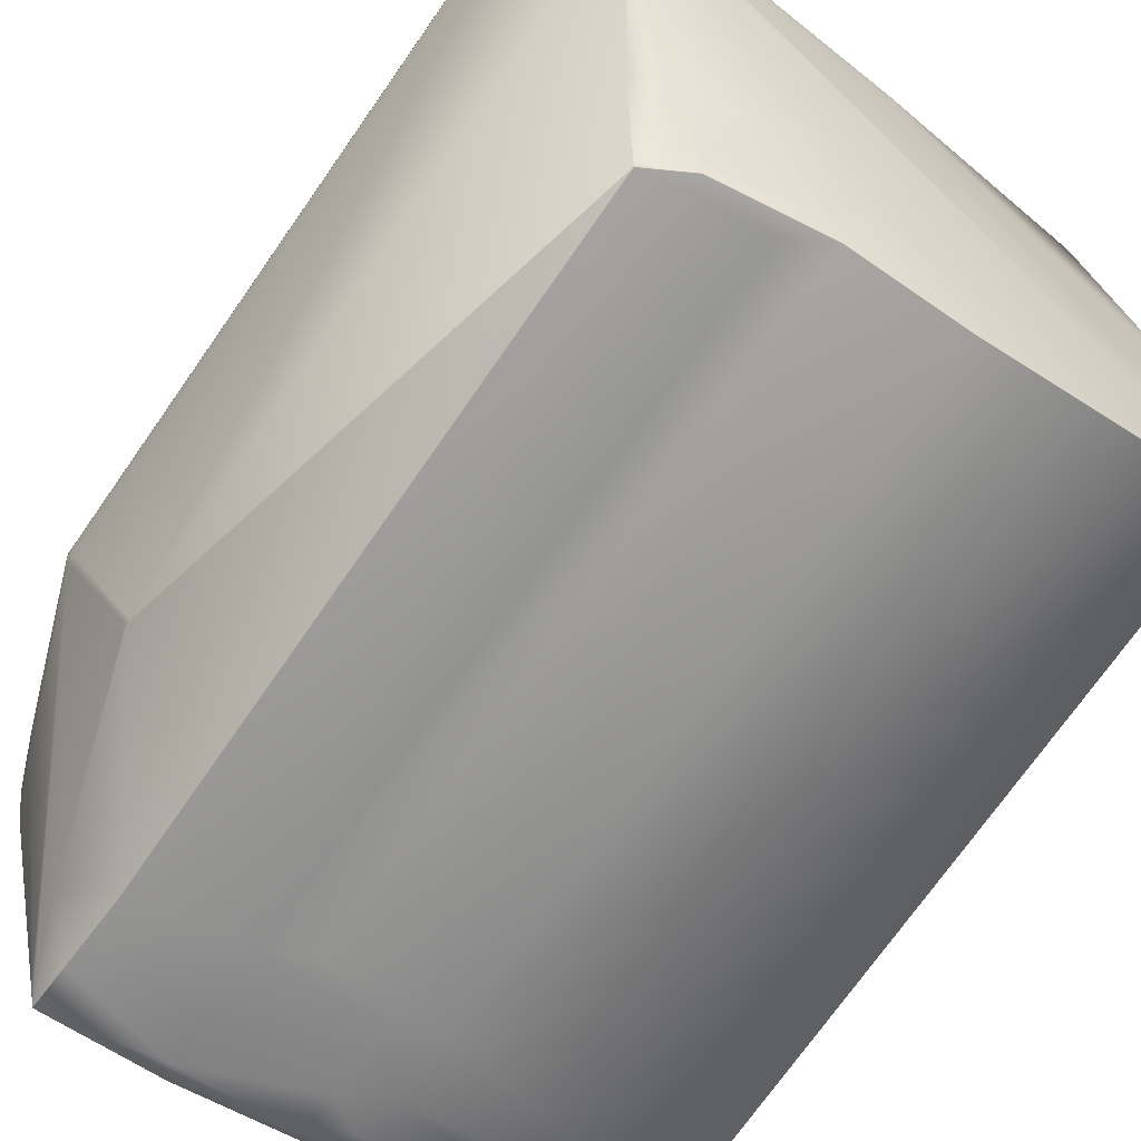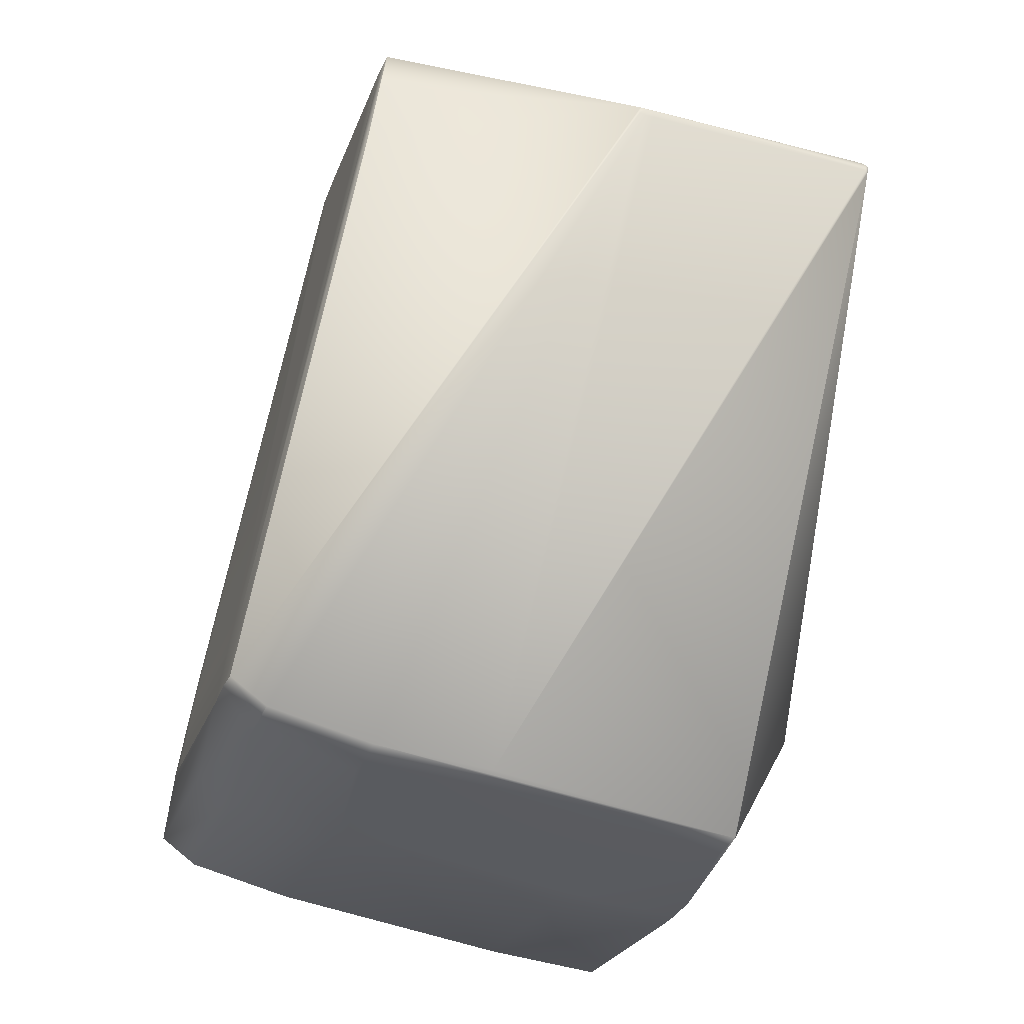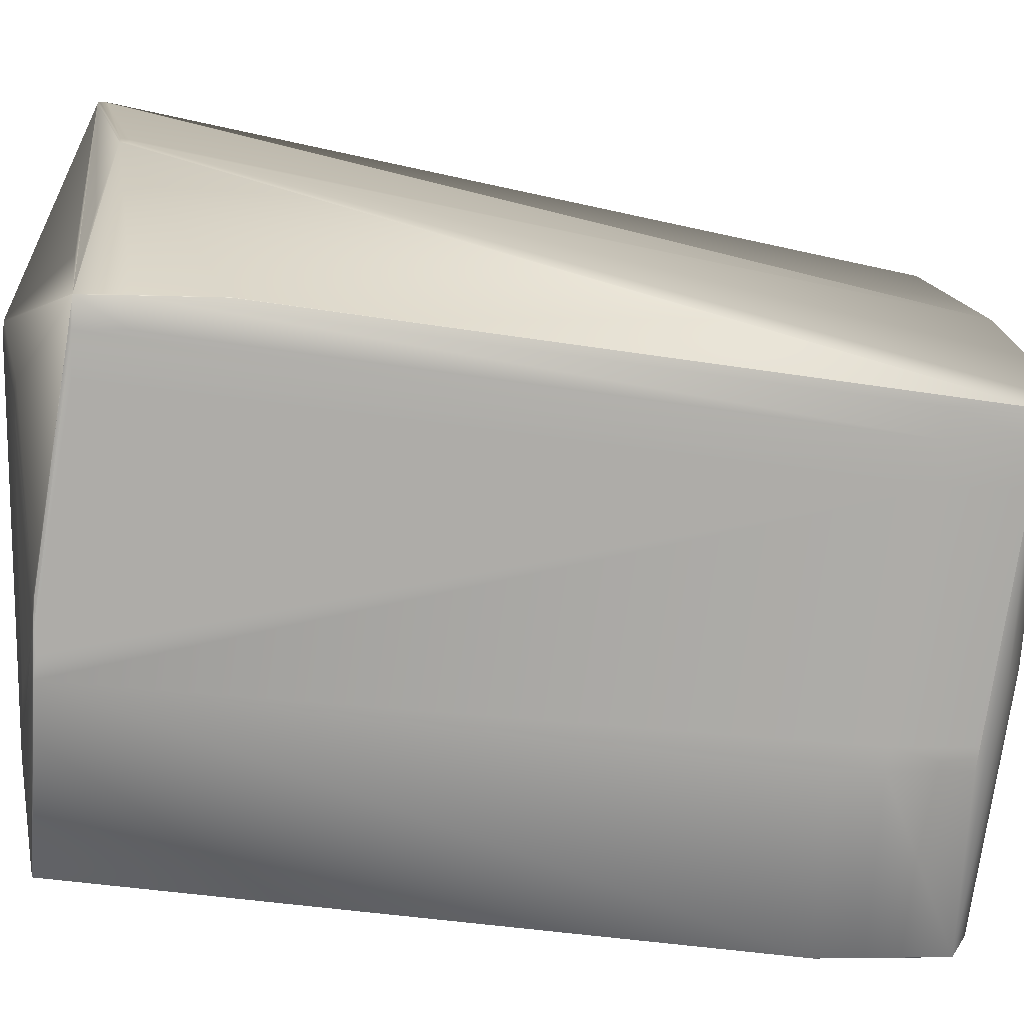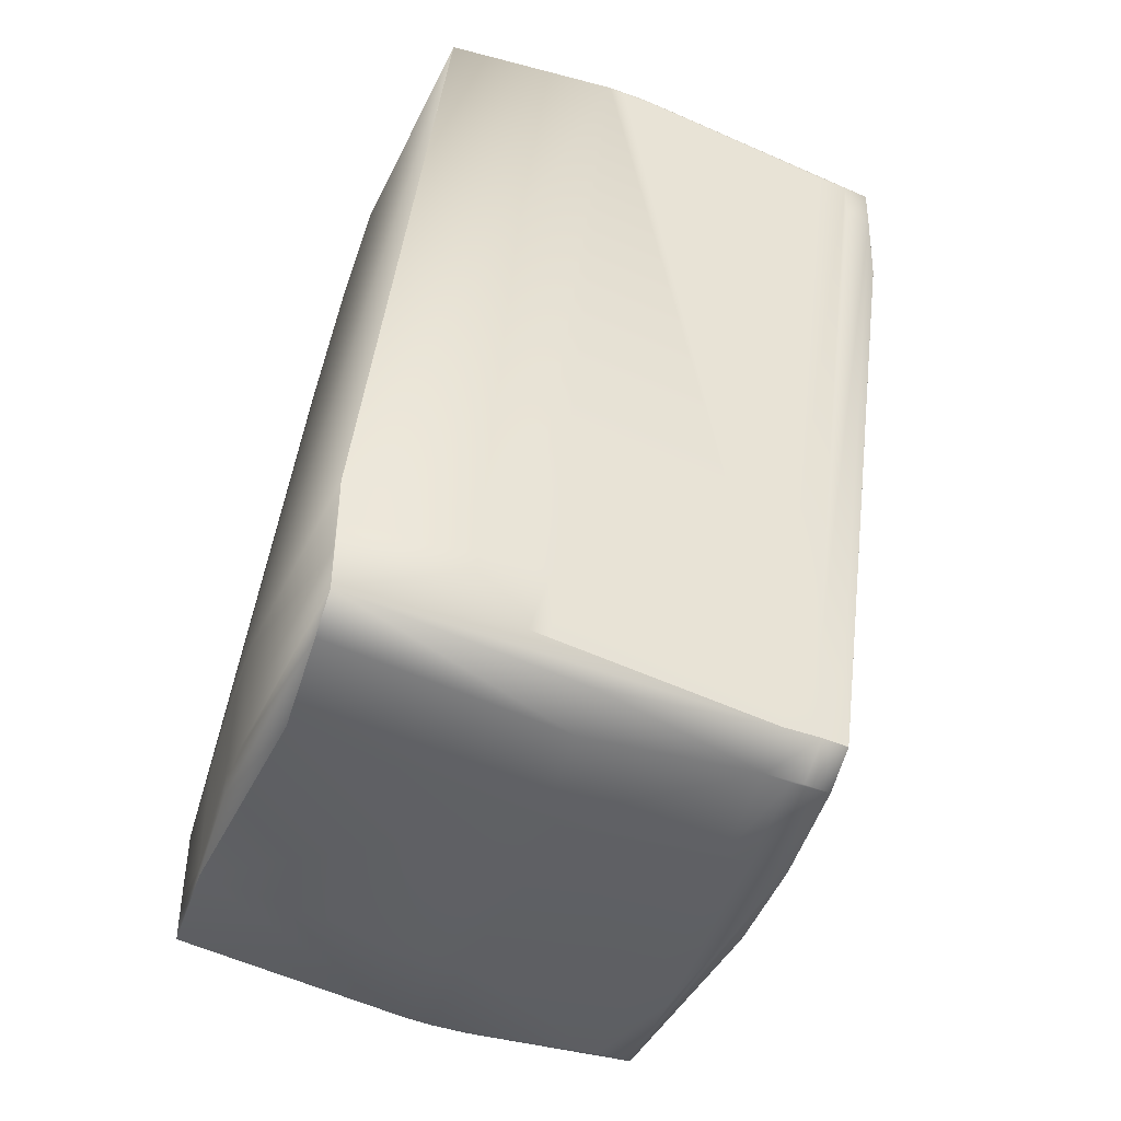
<metadata>
{"format":"obj","ext":"obj","renderer":"f3d","projection":"perspective","resolution":1024,"background":"white","views":[{"elev":-58.8,"azim":136.6,"up":"+Z"},{"elev":-35.3,"azim":-12.4,"up":"+Y"},{"elev":19.7,"azim":-104.5,"up":"+Z"},{"elev":-32.8,"azim":-107.5,"up":"+Y"}]}
</metadata>
<code>
v 0.3164 0.915 0.8843
v 0.2023 0.92 0.8928
v 0.08198 0.9082 0.9583
v 0.3164 0.9157 0.8806
v 0.2022 0.9207 0.8891
v 0.3204 0.9146 0.8842
v 0.08233 0.9081 0.9584
v 0.08213 0.9081 0.9583
v 0.0746 0.9282 0.8519
v 0.08186 0.9082 0.9583
v 0.3211 0.8702 0.9744
v 0.207 0.8752 0.9829
v 0.211 0.8748 0.9828
v 0.3251 0.8698 0.9742
v 0.08257 0.908 0.9584
v 0.1492 0.8918 0.9703
v 0.2099 0.8741 0.9829
v 0.2067 0.8721 0.9824
v 0.07953 0.8885 0.9573
v 0.07504 0.8543 0.9552
v 0.0329 0.5678 0.9051
v 0.2096 0.871 0.9824
v 0.2139 0.8737 0.9828
v 0.3164 0.916 0.878
v 0.2022 0.921 0.8866
v 0.3203 0.9153 0.8804
v 0.3204 0.9156 0.8779
v 0.1097 0.9333 0.7745
v 0.1951 0.9222 0.8771
v 0.1951 0.9219 0.8796
v 0.2136 0.8706 0.9822
v 0.0499 0.5555 0.9037
v 0.09755 0.5425 0.9037
v 0.1502 0.5358 0.9038
v 0.3292 0.8683 0.9709
v 0.3078 0.6051 0.8411
v 0.3291 0.869 0.9672
v 0.3292 0.8686 0.9704
v 0.3291 0.8683 0.9729
v 0.3292 0.868 0.9734
v 0.3078 0.6048 0.8436
v 0.3078 0.6048 0.8416
v 0.3075 0.6019 0.8405
v 0.3078 0.6058 0.8373
v 0.3075 0.6026 0.8368
v 0.3244 0.9129 0.8813
v 0.3291 0.8693 0.9667
v 0.3244 0.9126 0.8839
v 0.3244 0.9136 0.8776
v 0.3244 0.9133 0.8801
v 0.3078 0.6045 0.8441
v 0.3075 0.6014 0.8436
v 0.3075 0.6017 0.841
v 0.328 0.8689 0.9737
v 0.3291 0.8678 0.9739
v 0.328 0.8687 0.9742
v 0.3233 0.9135 0.8842
v 0.328 0.8692 0.9732
v 0.3232 0.9142 0.8804
v 0.3277 0.8655 0.9737
v 0.3288 0.8646 0.9734
v 0.3251 0.87 0.9737
v 0.3251 0.8703 0.9732
v 0.1352 0.9014 0.9585
v 0.3031 0.6501 0.7483
v 0.3027 0.6469 0.7477
v 0.303 0.6503 0.7478
v 0.3027 0.6472 0.7472
v 0.3099 0.896 0.7742
v 0.3233 0.9145 0.8779
v 0.3002 0.8886 0.7312
v 0.3003 0.8887 0.7315
v 0.3002 0.8887 0.7313
v 0.2984 0.9045 0.7757
v 0.2229 0.9212 0.7628
v 0.2667 0.9139 0.7757
v 0.3074 0.6024 0.8373
v 0.277 0.5483 0.8134
v 0.2632 0.5215 0.8915
v 0.2632 0.5214 0.8916
v 0.2631 0.5214 0.8916
v 0.2631 0.5214 0.8916
v 0.277 0.5465 0.8404
v 0.2633 0.5216 0.8914
v 0.2681 0.5756 0.6994
v 0.2759 0.5494 0.8017
v 0.2533 0.5472 0.69
v 0.2515 0.5484 0.6781
v 0.2585 0.6023 0.6813
v 0.3001 0.8886 0.7311
v 0.1096 0.9315 0.8015
v 0.07376 0.9293 0.8406
v 0.2429 0.9146 0.7447
v 0.2418 0.9146 0.7427
v 0.2413 0.9145 0.7417
v 0.2407 0.9145 0.7408
v 0.2389 0.9143 0.7377
v 0.2385 0.9143 0.737
v 0.2381 0.9143 0.7364
v 0.2375 0.9142 0.7353
v 0.2364 0.9141 0.7336
v 0.1838 0.9207 0.7335
v 0.07043 0.935 0.7451
v 0.07091 0.9351 0.7457
v 0.07065 0.9351 0.7454
v 0.07514 0.9348 0.7504
v 0.07118 0.9305 0.8232
v 0.07451 0.9349 0.7497
v 0.07391 0.9349 0.749
v 0.07335 0.935 0.7484
v 0.07284 0.935 0.7478
v 0.07195 0.935 0.7468
v 0.07187 0.9294 0.8399
v 0.07288 0.9294 0.8403
v 0.07156 0.935 0.7464
v 0.07251 0.9294 0.8402
v 0.3004 0.889 0.7322
v 0.3004 0.8889 0.7319
v 0.3003 0.8888 0.7317
v 0.2849 0.9022 0.7408
v 0.2844 0.9018 0.7377
v 0.2843 0.9017 0.737
v 0.2841 0.9016 0.7364
v 0.2839 0.9014 0.7353
v 0.2836 0.9011 0.7336
v 0.2623 0.5272 0.7968
v 0.2532 0.5471 0.6899
v 0.264 0.5261 0.8142
v 0.2516 0.5485 0.6782
v 0.2542 0.5681 0.6792
v 0.2584 0.6022 0.6812
v 0.07015 0.9305 0.8226
v 0.0708 0.9305 0.823
v 0.07361 0.9282 0.8517
v 0.07424 0.9282 0.8518
v 0.1835 0.9207 0.7332
v 0.07026 0.935 0.7449
v 0.06968 0.9305 0.8224
v 0.06989 0.9305 0.8225
v 0.07162 0.9294 0.8398
v 0.07337 0.9282 0.8516
v 0.08177 0.9082 0.9582
v 0.2835 0.9011 0.7333
v 0.2362 0.914 0.7333
v 0.1833 0.9207 0.7329
v 0.2834 0.901 0.7331
v 0.0695 0.9305 0.8222
v 0.07141 0.9294 0.8397
v 0.07316 0.9282 0.8515
v 0.236 0.914 0.7331
v 0.1831 0.9207 0.7327
v 0.07013 0.935 0.7448
v 0.07937 0.8885 0.9573
v 0.07124 0.9294 0.8396
v 0.073 0.9282 0.8515
v 0.2833 0.901 0.7329
v 0.2358 0.914 0.7329
v 0.2622 0.5271 0.7968
v 0.264 0.526 0.8142
v 0.2541 0.568 0.6791
v 0.183 0.9206 0.7326
v 0.06937 0.9305 0.8221
v 0.07924 0.8885 0.9573
v 0.07491 0.8543 0.9552
v 0.07111 0.9294 0.8396
v 0.07288 0.9282 0.8514
v 0.2833 0.9009 0.7327
v 0.2357 0.9139 0.7327
v 0.2584 0.6021 0.6811
v 0.2622 0.5271 0.7968
v 0.2531 0.547 0.6899
v 0.2639 0.5259 0.8142
v 0.2514 0.5483 0.6781
v 0.254 0.568 0.6791
v 0.2356 0.9139 0.7326
v 0.1829 0.9206 0.7325
v 0.07003 0.935 0.7447
v 0.06928 0.9305 0.8221
v 0.07915 0.8884 0.9572
v 0.07482 0.8543 0.9552
v 0.07101 0.9294 0.8395
v 0.07279 0.9282 0.8514
v 0.08098 0.9099 0.9488
v 0.2832 0.9009 0.7326
v 0.254 0.5679 0.679
v 0.2583 0.6021 0.6811
v 0.2604 0.5283 0.7849
v 0.2621 0.527 0.7968
v 0.2522 0.5465 0.6874
v 0.2514 0.5482 0.678
v 0.2604 0.5282 0.7849
v 0.2639 0.5259 0.8142
v 0.1828 0.9206 0.7324
v 0.06999 0.9349 0.7446
v 0.06923 0.9304 0.822
v 0.07911 0.8884 0.9572
v 0.07478 0.8543 0.9552
v 0.08173 0.9081 0.9582
v 0.07097 0.9293 0.8394
v 0.07274 0.9281 0.8513
v 0.08094 0.9099 0.9488
v 0.2832 0.9008 0.7325
v 0.2355 0.9139 0.7325
v 0.2583 0.602 0.6811
v 0.3001 0.8885 0.7311
v 0.2513 0.5482 0.678
v 0.2603 0.5282 0.7849
v 0.2521 0.5464 0.6874
v 0.2621 0.527 0.7968
v 0.2638 0.5259 0.8142
v 0.2539 0.5679 0.679
v 0.2354 0.9138 0.7325
v 0.1828 0.9205 0.7324
v 0.06998 0.9349 0.7446
v 0.0281 0.6484 0.6945
v 0.158 0.6217 0.6809
v 0.141 0.634 0.6823
v 0.1936 0.6273 0.6825
v 0.2106 0.6151 0.6811
v 0.2063 0.5809 0.679
v 0.1536 0.5876 0.6789
v 0.1366 0.5999 0.6803
v 0.02811 0.6484 0.6945
v 0.02378 0.6143 0.6925
v 0.02549 0.6287 0.6935
v 0.02116 0.5946 0.6915
v 0.02547 0.6286 0.6935
v 0.07002 0.9287 0.8314
v 0.07176 0.9276 0.8489
v 0.07822 0.9105 0.9289
v 0.03371 0.6042 0.8778
v 0.07996 0.9093 0.9463
v 0.07916 0.9111 0.9369
v 0.07734 0.8896 0.9453
v 0.03545 0.603 0.8952
v 0.03722 0.6018 0.9071
v 0.02734 0.6439 0.7719
v 0.02551 0.6224 0.7803
v 0.02472 0.6241 0.7709
v 0.2831 0.9008 0.7325
v 0.2524 0.9016 0.7311
v 0.2076 0.5349 0.7848
v 0.2094 0.5337 0.7966
v 0.09656 0.5481 0.8088
v 0.09479 0.5493 0.797
v 0.1987 0.5549 0.6779
v 0.2087 0.5292 0.8741
v 0.2613 0.5225 0.8742
v 0.04714 0.5623 0.797
v 0.04639 0.5578 0.8744
v 0.03015 0.5746 0.7984
v 0.02115 0.5946 0.6915
v 0.03816 0.5823 0.6901
v 0.09404 0.5448 0.8744
v 0.08582 0.5693 0.6901
v 0.09581 0.5436 0.8862
v 0.02939 0.5701 0.8758
v 0.151 0.5679 0.6779
v 0.1987 0.5549 0.6779
v 0.0858 0.5693 0.6901
v 0.134 0.5802 0.6793
v 0.2037 0.5612 0.678
v 0.03815 0.5823 0.6901
v 0.0329 0.5678 0.9051
v 0.2104 0.5281 0.8915
v 0.04816 0.5566 0.8862
v 0.04813 0.5567 0.8918
v 0.03113 0.569 0.8932
v 0.02939 0.5701 0.8758
v 0.02119 0.5883 0.7783
v 0.0204 0.5901 0.7689
v 0.03113 0.569 0.8932
v 0.2513 0.5482 0.678
f 1 2 3
f 1 4 5
f 1 5 2
f 1 6 4
f 1 7 6
f 1 8 7
f 1 3 8
f 2 5 9
f 2 9 10
f 2 10 3
f 11 12 13
f 11 14 15
f 11 13 14
f 11 16 12
f 11 15 16
f 12 17 13
f 12 18 17
f 12 16 15
f 12 15 7
f 12 7 8
f 12 19 20
f 12 8 19
f 12 20 21
f 12 21 18
f 17 18 22
f 17 22 23
f 17 23 13
f 24 25 4
f 24 4 26
f 24 27 28
f 24 26 27
f 24 29 25
f 24 28 29
f 25 5 4
f 25 29 30
f 25 30 9
f 25 9 5
f 4 6 26
f 18 21 22
f 22 31 23
f 22 32 33
f 22 33 34
f 22 21 32
f 22 34 31
f 35 36 37
f 35 38 39
f 35 40 41
f 35 41 36
f 35 39 40
f 35 37 38
f 36 42 43
f 36 41 42
f 36 44 37
f 36 43 45
f 36 45 44
f 46 38 47
f 46 48 38
f 46 49 50
f 46 47 49
f 46 50 48
f 38 48 39
f 38 37 47
f 42 41 51
f 42 51 52
f 42 53 43
f 42 52 53
f 40 39 54
f 40 55 51
f 40 51 41
f 40 54 56
f 40 56 55
f 48 57 58
f 48 58 39
f 48 50 59
f 48 59 57
f 39 58 54
f 55 56 60
f 55 61 51
f 55 60 61
f 51 61 52
f 62 63 64
f 62 14 54
f 62 54 58
f 62 58 63
f 62 64 14
f 6 63 57
f 6 57 59
f 6 59 26
f 6 64 63
f 6 7 64
f 63 58 57
f 14 13 23
f 14 56 54
f 14 23 56
f 14 64 7
f 14 7 15
f 56 23 60
f 23 31 60
f 37 44 47
f 65 44 66
f 65 67 44
f 65 66 68
f 65 68 67
f 44 67 47
f 44 45 66
f 49 47 67
f 49 67 69
f 49 70 50
f 49 69 70
f 67 68 71
f 67 72 69
f 67 73 72
f 67 71 73
f 50 70 59
f 27 70 74
f 27 26 70
f 27 75 28
f 27 76 75
f 27 74 76
f 70 26 59
f 70 69 74
f 43 53 77
f 43 77 45
f 53 52 78
f 53 78 77
f 61 60 34
f 61 79 52
f 61 80 79
f 61 81 80
f 61 82 81
f 61 34 82
f 52 83 78
f 52 84 83
f 52 79 84
f 60 31 34
f 66 45 85
f 66 85 68
f 45 77 86
f 45 86 87
f 45 88 85
f 45 87 88
f 68 85 89
f 68 89 90
f 68 90 71
f 77 78 86
f 29 28 91
f 29 91 92
f 29 92 9
f 29 9 30
f 75 76 93
f 75 93 94
f 75 94 95
f 75 95 96
f 75 96 97
f 75 97 98
f 75 98 99
f 75 99 100
f 75 100 101
f 75 102 103
f 75 104 28
f 75 101 102
f 75 105 104
f 75 103 105
f 28 106 107
f 28 108 106
f 28 109 108
f 28 110 109
f 28 111 110
f 28 112 111
f 28 107 113
f 28 114 91
f 28 115 112
f 28 116 114
f 28 104 115
f 28 113 116
f 91 114 92
f 69 117 74
f 69 118 117
f 69 119 118
f 69 72 119
f 76 74 120
f 76 94 93
f 76 95 94
f 76 120 121
f 76 121 95
f 74 121 120
f 74 122 121
f 74 123 122
f 74 124 123
f 74 117 125
f 74 125 124
f 86 78 126
f 86 126 127
f 86 127 87
f 78 83 128
f 78 128 126
f 83 84 128
f 85 129 130
f 85 130 131
f 85 131 89
f 85 88 129
f 95 121 122
f 95 122 96
f 96 122 123
f 96 123 124
f 96 124 97
f 106 108 132
f 106 133 107
f 106 132 133
f 108 109 132
f 97 124 125
f 97 125 98
f 109 110 132
f 98 125 99
f 110 111 132
f 99 125 100
f 111 112 132
f 92 114 9
f 100 125 101
f 112 115 132
f 107 133 113
f 114 116 134
f 114 135 9
f 114 134 135
f 9 135 10
f 115 104 132
f 133 132 113
f 116 113 134
f 135 134 10
f 102 101 136
f 102 136 137
f 102 137 103
f 104 105 138
f 104 139 132
f 104 138 139
f 132 139 140
f 132 140 113
f 113 140 141
f 113 141 134
f 134 141 142
f 134 142 10
f 117 118 125
f 101 125 143
f 101 144 145
f 101 143 146
f 101 145 136
f 101 146 144
f 125 118 143
f 136 145 137
f 105 103 147
f 105 147 138
f 139 138 148
f 139 148 140
f 140 148 149
f 140 149 141
f 141 149 142
f 118 119 146
f 118 146 143
f 144 150 145
f 144 146 150
f 145 150 151
f 145 151 152
f 145 152 137
f 103 137 147
f 19 8 153
f 19 153 20
f 8 3 153
f 138 147 154
f 138 154 148
f 148 154 155
f 148 155 149
f 149 155 142
f 119 72 156
f 119 156 146
f 150 146 156
f 150 157 151
f 150 156 157
f 89 131 90
f 126 128 158
f 126 158 127
f 128 84 159
f 128 159 158
f 129 88 160
f 129 160 130
f 130 160 131
f 84 79 159
f 151 157 161
f 151 161 152
f 137 152 162
f 137 162 147
f 153 3 163
f 153 163 164
f 153 164 20
f 3 10 163
f 147 162 165
f 147 165 154
f 154 165 166
f 154 166 155
f 155 166 142
f 72 73 167
f 72 167 156
f 157 156 167
f 157 168 161
f 157 167 168
f 131 160 169
f 131 169 90
f 20 164 21
f 158 159 170
f 158 170 171
f 158 171 127
f 159 79 172
f 159 172 170
f 88 87 127
f 88 173 174
f 88 127 173
f 88 174 160
f 160 174 169
f 79 80 172
f 161 168 175
f 161 176 177
f 161 177 152
f 161 175 176
f 152 177 178
f 152 178 162
f 163 10 179
f 163 179 180
f 163 180 164
f 10 142 179
f 162 178 181
f 162 181 165
f 165 181 182
f 165 182 166
f 166 182 183
f 166 183 142
f 73 71 184
f 73 184 167
f 168 167 184
f 168 184 175
f 169 174 185
f 169 186 90
f 169 185 186
f 164 180 21
f 187 170 188
f 187 189 190
f 187 191 189
f 187 188 191
f 187 190 171
f 187 171 170
f 170 172 188
f 172 80 192
f 172 192 188
f 173 127 171
f 173 190 185
f 173 171 190
f 173 185 174
f 80 81 192
f 176 175 193
f 176 193 194
f 176 194 177
f 177 194 195
f 177 195 178
f 179 142 196
f 179 196 197
f 179 197 180
f 142 183 198
f 142 198 196
f 178 195 199
f 178 199 181
f 181 199 182
f 182 198 183
f 182 199 200
f 182 200 201
f 182 201 198
f 71 90 202
f 71 202 184
f 175 184 202
f 175 203 193
f 175 202 203
f 186 185 204
f 186 204 205
f 186 205 90
f 180 197 21
f 189 191 206
f 189 206 190
f 191 188 207
f 191 208 206
f 191 207 208
f 188 192 209
f 188 209 207
f 192 81 210
f 192 210 209
f 190 206 211
f 190 211 185
f 185 211 204
f 81 82 210
f 193 203 212
f 193 213 214
f 193 214 194
f 193 212 213
f 194 214 215
f 194 215 195
f 216 217 218
f 216 219 220
f 216 218 219
f 216 221 222
f 216 222 217
f 216 220 221
f 217 223 214
f 217 222 224
f 217 224 223
f 217 213 212
f 217 214 213
f 217 212 218
f 225 223 224
f 225 226 227
f 225 224 226
f 225 227 215
f 225 215 223
f 223 215 214
f 228 229 199
f 228 230 229
f 228 195 231
f 228 199 195
f 228 231 230
f 229 230 232
f 229 232 233
f 229 233 199
f 234 196 198
f 234 232 235
f 234 198 232
f 234 235 196
f 196 235 236
f 196 236 197
f 230 231 232
f 232 198 201
f 232 201 233
f 232 231 235
f 195 215 237
f 195 238 231
f 195 239 238
f 195 237 239
f 199 233 200
f 200 233 201
f 90 205 240
f 90 240 202
f 203 202 240
f 203 240 212
f 219 204 220
f 219 218 212
f 219 241 205
f 219 205 204
f 219 212 241
f 204 211 220
f 242 243 244
f 242 245 246
f 242 244 245
f 242 207 243
f 242 246 207
f 243 247 244
f 243 207 209
f 243 209 248
f 243 248 247
f 249 245 250
f 249 251 252
f 249 250 251
f 249 253 245
f 249 252 253
f 245 244 254
f 245 254 250
f 245 253 255
f 245 255 246
f 244 247 256
f 244 256 254
f 251 250 257
f 251 257 252
f 258 259 260
f 258 261 221
f 258 221 262
f 258 263 261
f 258 260 263
f 258 262 259
f 259 262 206
f 259 206 246
f 259 246 260
f 261 222 221
f 261 263 226
f 261 226 222
f 221 220 262
f 222 226 224
f 263 260 253
f 263 253 252
f 263 252 226
f 260 246 255
f 260 255 253
f 226 252 227
f 197 236 264
f 197 264 21
f 247 265 256
f 247 248 265
f 265 33 256
f 265 248 82
f 265 82 33
f 250 254 266
f 250 266 267
f 250 267 268
f 250 268 257
f 254 256 266
f 266 256 32
f 266 32 267
f 256 33 32
f 257 268 269
f 257 270 271
f 257 269 270
f 257 271 252
f 267 32 21
f 267 21 268
f 33 82 34
f 268 21 272
f 268 272 269
f 21 264 272
f 208 207 273
f 208 273 206
f 207 246 273
f 209 210 248
f 210 82 248
f 262 220 211
f 262 211 206
f 206 273 246
f 227 239 237
f 227 237 215
f 227 252 239
f 238 239 271
f 238 270 231
f 238 271 270
f 231 270 269
f 231 269 272
f 231 272 235
f 235 272 236
f 236 272 264
f 239 252 271
f 241 212 240
f 241 240 205

</code>
